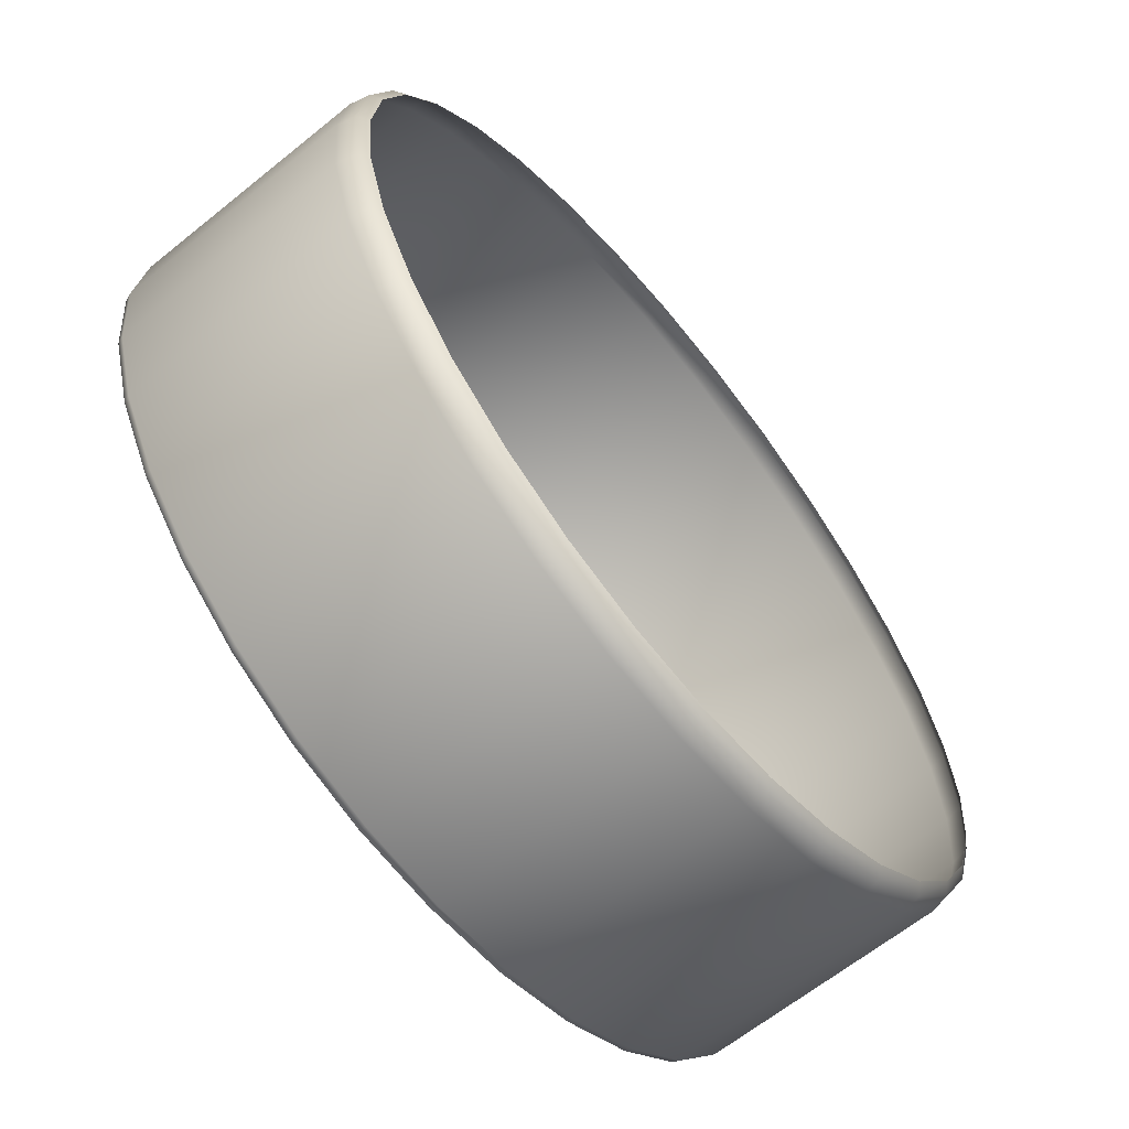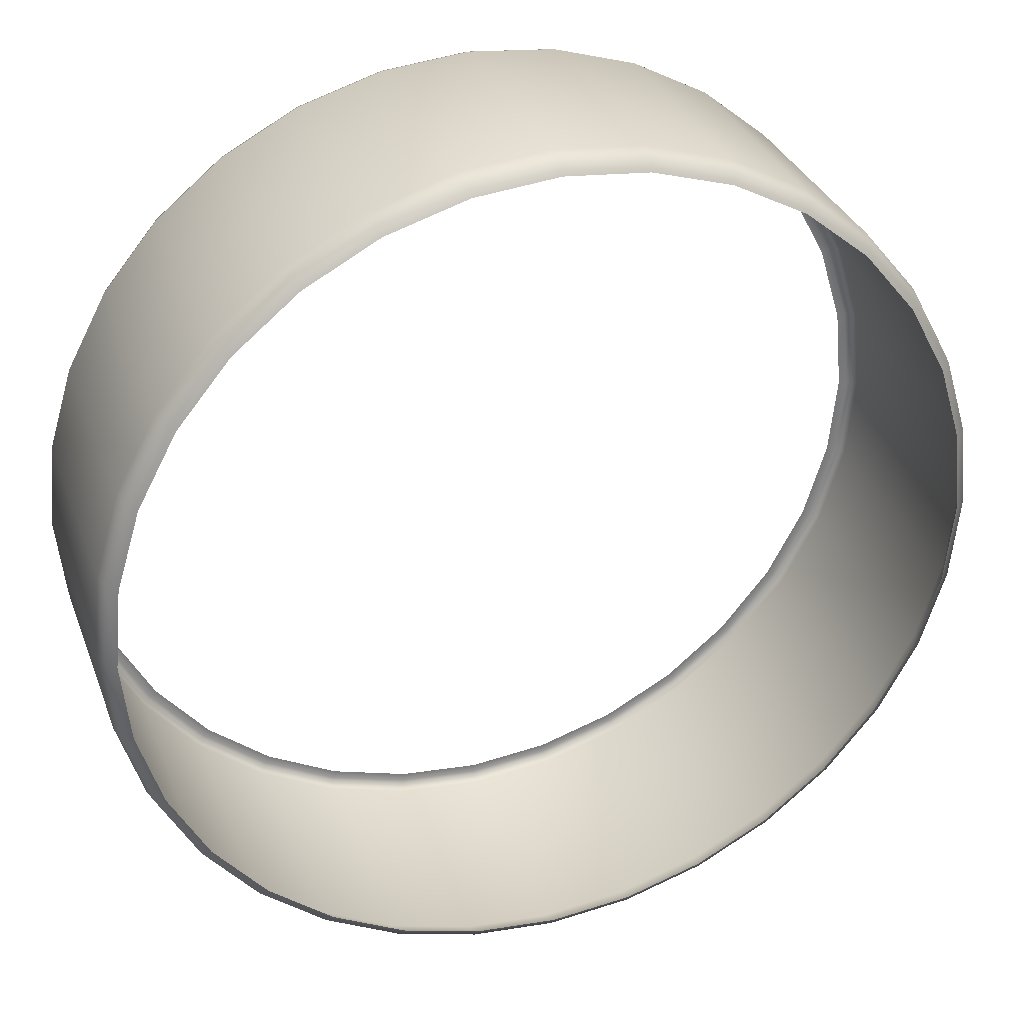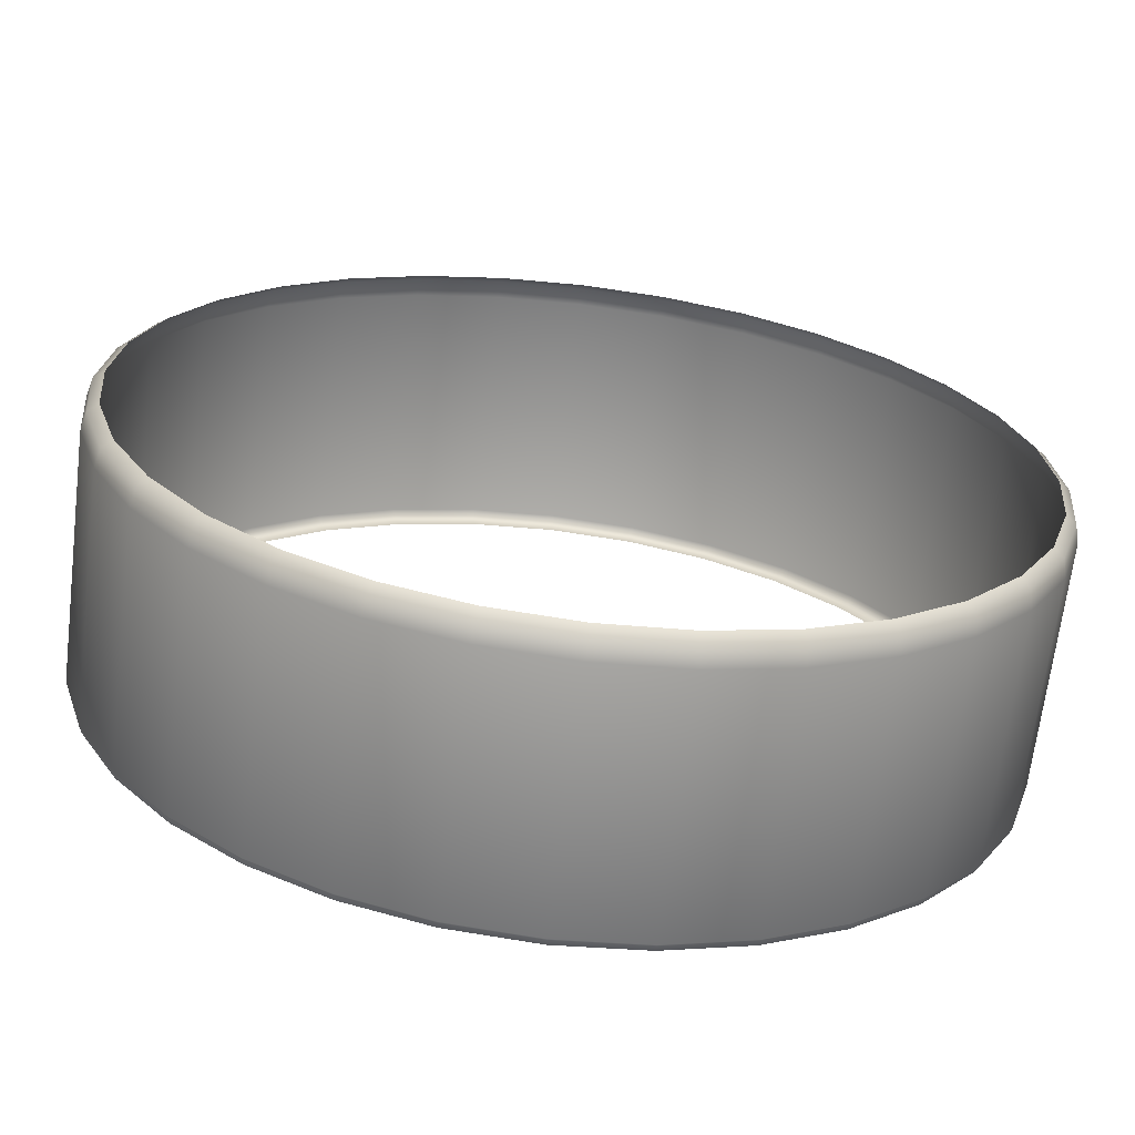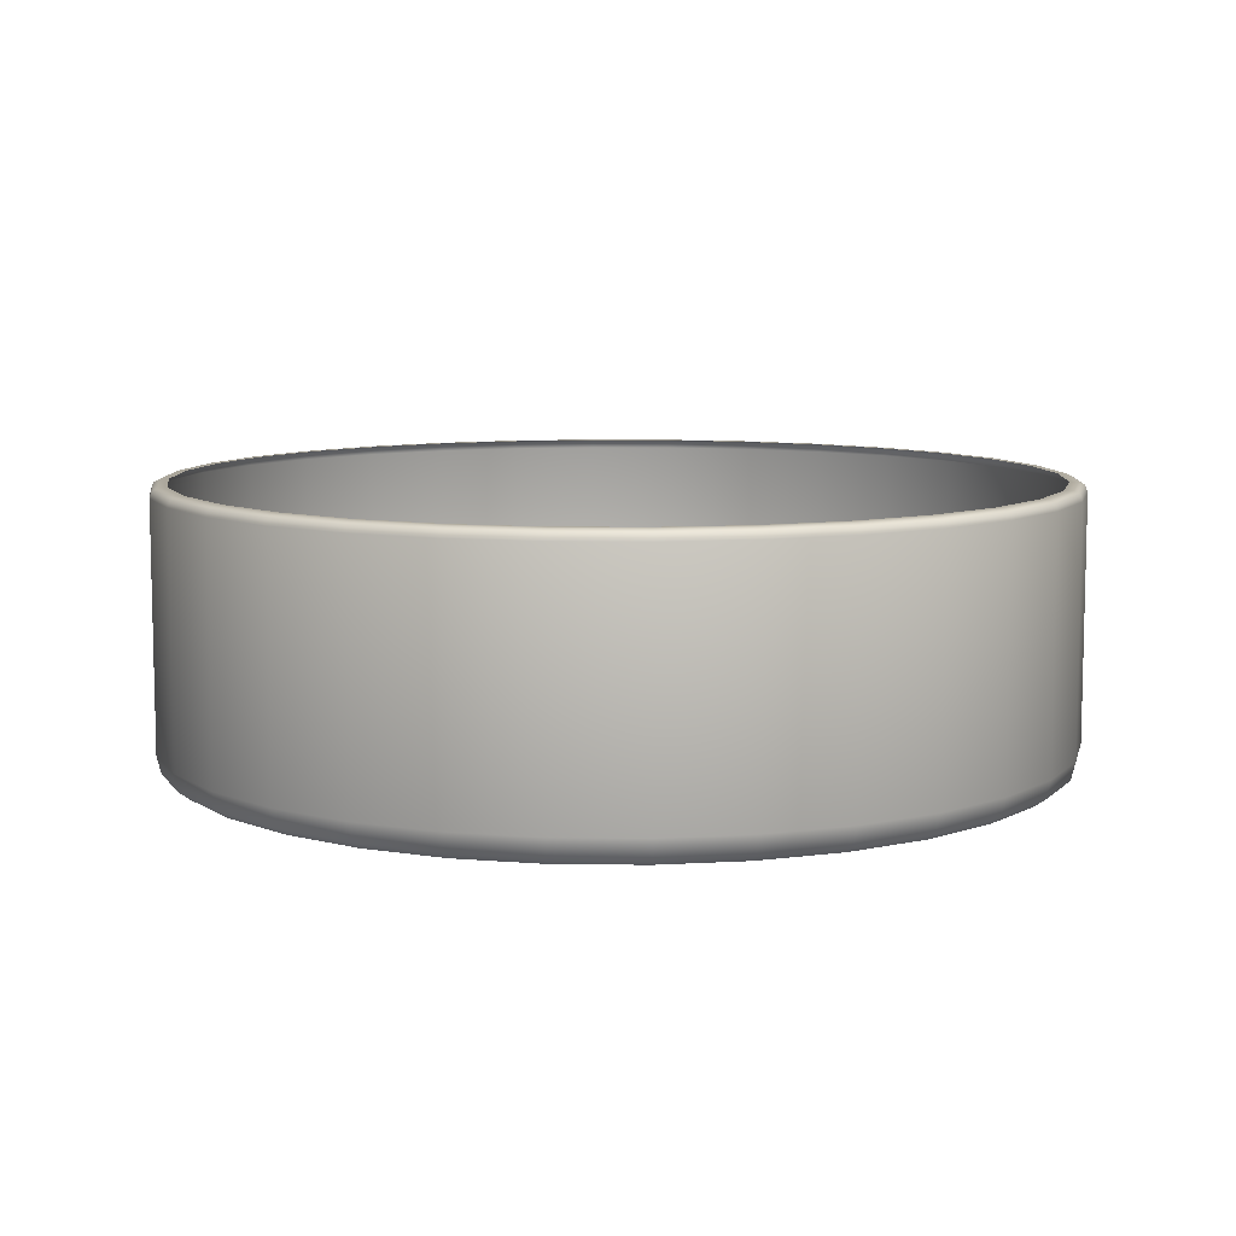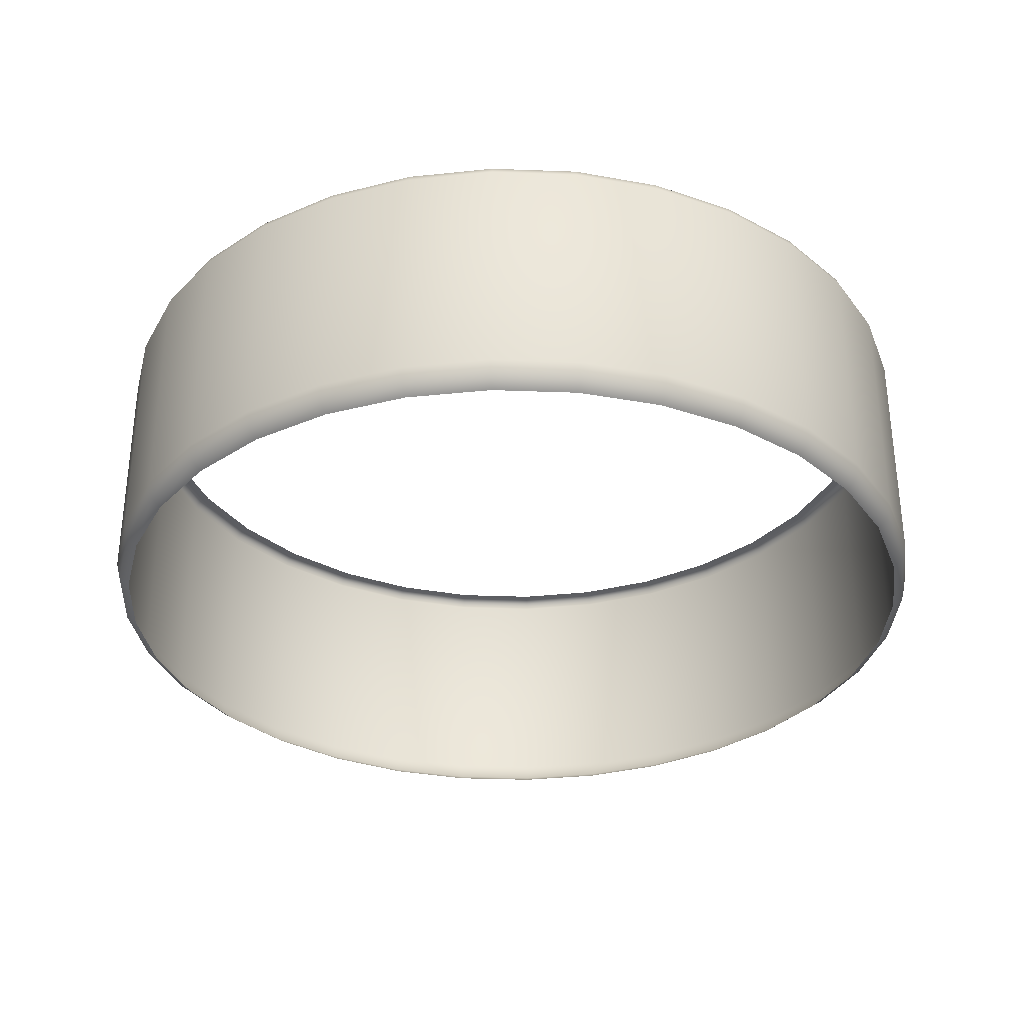
<metadata>
{"format":"obj","ext":"obj","renderer":"f3d","projection":"perspective","resolution":1024,"background":"white","views":[{"elev":-64.0,"azim":129.2,"up":"+Y"},{"elev":32.4,"azim":161.3,"up":"+Y"},{"elev":-67.1,"azim":173.0,"up":"+Y"},{"elev":8.6,"azim":-161.2,"up":"+Z"},{"elev":-32.9,"azim":-76.1,"up":"+Z"}]}
</metadata>
<code>
g CostumeDisplayStandElasticWaistband
v -1.162e-07 0.7695 0.4862
v -1.139e-07 0.7545 0.4862
v -0.1472 0.74 0.4862
v -0.1501 0.7547 0.4862
v -1.178e-07 0.7802 0.4811
v -0.2887 0.6971 0.4862
v -0.1522 0.7652 0.4811
v -1.185e-07 0.7847 0.4689
v -0.2945 0.7109 0.4862
v -0.4192 0.6273 0.4862
v -0.4275 0.6398 0.4862
v -0.5335 0.5335 0.4862
v -0.2986 0.7208 0.4811
v -0.1531 0.7696 0.4689
v -0.5441 0.5441 0.4862
v -0.6273 0.4192 0.4862
v -0.4335 0.6487 0.4811
v -0.6398 0.4275 0.4862
v -0.6971 0.2887 0.4862
v -0.1531 0.7696 0.04529
v -1.185e-07 0.7847 0.04529
v -1.173e-07 0.777 0.01327
v -0.3003 0.725 0.4689
v -0.5517 0.5517 0.4811
v -0.7109 0.2945 0.4862
v -0.74 0.1472 0.4862
v -0.1516 0.7621 0.01327
v -1.145e-07 0.7584 1.128e-06
v -0.148 0.7438 1.131e-06
v -0.3003 0.725 0.04529
v -0.2973 0.7178 0.01327
v -0.2902 0.7007 1.138e-06
v -0.4359 0.6524 0.04529
v -0.4317 0.646 0.01327
v -0.4213 0.6306 1.149e-06
v -0.4359 0.6524 0.4689
v -0.5549 0.5549 0.04529
v -0.5494 0.5494 0.01327
v -0.5363 0.5363 1.164e-06
v -0.5549 0.5549 0.4689
v -0.6524 0.4359 0.04529
v -0.646 0.4317 0.01327
v -0.6306 0.4213 1.183e-06
v -0.6487 0.4335 0.4811
v -0.6524 0.4359 0.4689
v -0.725 0.3003 0.04529
v -0.7178 0.2973 0.01327
v -0.7007 0.2902 1.204e-06
v -0.7208 0.2986 0.4811
v -0.725 0.3003 0.4689
v -0.7696 0.1531 0.04529
v -0.7621 0.1516 0.01327
v -0.7438 0.148 1.228e-06
v -0.7547 0.1501 0.4862
v -0.7545 -7.287e-07 0.4862
v -0.7652 0.1522 0.4811
v -0.7695 -7.31e-07 0.4862
v -0.74 -0.1472 0.4862
v -0.7696 0.1531 0.4689
v -0.7847 -8.051e-07 0.04529
v -0.777 -8.092e-07 0.01327
v -0.7584 -8.087e-07 1.252e-06
v -0.7547 -0.1501 0.4862
v -0.6971 -0.2887 0.4862
v -0.7802 -7.334e-07 0.4811
v -0.7847 -7.361e-07 0.4689
v -0.7696 -0.1531 0.04529
v -0.7621 -0.1516 0.01327
v -0.7438 -0.148 1.276e-06
v -0.7109 -0.2945 0.4862
v -0.6273 -0.4192 0.4862
v -0.7652 -0.1522 0.4811
v -0.7696 -0.1531 0.4689
v -0.725 -0.3003 0.04529
v -0.7178 -0.2973 0.01327
v -0.7007 -0.2902 1.299e-06
v -0.6398 -0.4275 0.4862
v -0.5335 -0.5335 0.4862
v -0.7208 -0.2986 0.4811
v -0.725 -0.3003 0.4689
v -0.6524 -0.4359 0.04529
v -0.646 -0.4317 0.01327
v -0.6306 -0.4213 1.32e-06
v -0.5441 -0.5441 0.4862
v -0.4192 -0.6273 0.4862
v -0.6487 -0.4335 0.4811
v -0.6524 -0.4359 0.4689
v -0.5549 -0.5549 0.04529
v -0.5494 -0.5494 0.01327
v -0.5363 -0.5363 1.339e-06
v -0.4275 -0.6398 0.4862
v -0.2887 -0.6971 0.4862
v -0.5517 -0.5517 0.4811
v -0.5549 -0.5549 0.4689
v -0.4359 -0.6524 0.04529
v -0.4317 -0.646 0.01327
v -0.4213 -0.6306 1.354e-06
v -0.2945 -0.7109 0.4862
v -0.1472 -0.74 0.4862
v -0.4335 -0.6487 0.4811
v -0.4359 -0.6524 0.4689
v -0.3003 -0.725 0.04529
v -0.2973 -0.7178 0.01327
v -0.2902 -0.7007 1.366e-06
v -0.1501 -0.7547 0.4862
v 1.139e-07 -0.7545 0.4862
v -0.2986 -0.7208 0.4811
v -0.3003 -0.725 0.4689
v -0.1531 -0.7696 0.04529
v -0.1516 -0.7621 0.01327
v -0.148 -0.7438 1.373e-06
v 1.162e-07 -0.7695 0.4862
v 0.1472 -0.74 0.4862
v -0.1522 -0.7652 0.4811
v -0.1531 -0.7696 0.4689
v 1.185e-07 -0.7847 0.04529
v 1.173e-07 -0.777 0.01327
v 1.145e-07 -0.7584 1.375e-06
v 0.1501 -0.7547 0.4862
v 0.2887 -0.6971 0.4862
v 1.178e-07 -0.7802 0.4811
v 1.185e-07 -0.7847 0.4689
v 0.1531 -0.7696 0.04529
v 0.1516 -0.7621 0.01327
v 0.148 -0.7438 1.373e-06
v 0.2945 -0.7109 0.4862
v 0.4192 -0.6273 0.4862
v 0.1522 -0.7652 0.4811
v 0.1531 -0.7696 0.4689
v 0.3003 -0.725 0.04529
v 0.2973 -0.7178 0.01327
v 0.2902 -0.7007 1.366e-06
v 0.4275 -0.6398 0.4862
v 0.5335 -0.5335 0.4862
v 0.2986 -0.7208 0.4811
v 0.3003 -0.725 0.4689
v 0.4359 -0.6524 0.04529
v 0.4317 -0.646 0.01327
v 0.4213 -0.6306 1.354e-06
v 0.5441 -0.5441 0.4862
v 0.6273 -0.4192 0.4862
v 0.4335 -0.6487 0.4811
v 0.4359 -0.6524 0.4689
v 0.5549 -0.5549 0.04529
v 0.5494 -0.5494 0.01327
v 0.5363 -0.5363 1.339e-06
v 0.6398 -0.4275 0.4862
v 0.6971 -0.2887 0.4862
v 0.5517 -0.5517 0.4811
v 0.5549 -0.5549 0.4689
v 0.6524 -0.4359 0.04529
v 0.646 -0.4317 0.01327
v 0.6306 -0.4213 1.32e-06
v 0.7109 -0.2945 0.4862
v 0.74 -0.1472 0.4862
v 0.6487 -0.4335 0.4811
v 0.6524 -0.4359 0.4689
v 0.725 -0.3003 0.04529
v 0.7178 -0.2973 0.01327
v 0.7007 -0.2902 1.299e-06
v 0.7547 -0.1501 0.4862
v 0.7545 -5.438e-07 0.4862
v 0.7208 -0.2986 0.4811
v 0.725 -0.3003 0.4689
v 0.7696 -0.1531 0.04529
v 0.7621 -0.1516 0.01327
v 0.7438 -0.148 1.276e-06
v 0.7695 -5.419e-07 0.4862
v 0.74 0.1472 0.4862
v 0.7652 -0.1522 0.4811
v 0.7696 -0.1531 0.4689
v 0.7847 -6.118e-07 0.04529
v 0.777 -6.177e-07 0.01327
v 0.7584 -6.214e-07 1.252e-06
v 0.7547 0.1501 0.4862
v 0.6971 0.2887 0.4862
v 0.7802 -5.413e-07 0.4811
v 0.7847 -5.428e-07 0.4689
v 0.7696 0.1531 0.04529
v 0.7621 0.1516 0.01327
v 0.7438 0.148 1.228e-06
v 0.7109 0.2945 0.4862
v 0.6273 0.4192 0.4862
v 0.7652 0.1522 0.4811
v 0.7696 0.1531 0.4689
v 0.725 0.3003 0.04529
v 0.7178 0.2973 0.01327
v 0.7007 0.2902 1.204e-06
v 0.6398 0.4275 0.4862
v 0.5335 0.5335 0.4862
v 0.7208 0.2986 0.4811
v 0.725 0.3003 0.4689
v 0.6524 0.4359 0.04529
v 0.646 0.4317 0.01327
v 0.6306 0.4213 1.183e-06
v 0.5441 0.5441 0.4862
v 0.4192 0.6273 0.4862
v 0.6487 0.4335 0.4811
v 0.6524 0.4359 0.4689
v 0.5549 0.5549 0.04529
v 0.5494 0.5494 0.01327
v 0.5363 0.5363 1.164e-06
v 0.4275 0.6398 0.4862
v 0.2887 0.6971 0.4862
v 0.5517 0.5517 0.4811
v 0.5549 0.5549 0.4689
v 0.4359 0.6524 0.04529
v 0.4317 0.646 0.01327
v 0.4213 0.6306 1.149e-06
v 0.2945 0.7109 0.4862
v 0.1472 0.74 0.4862
v 0.4335 0.6487 0.4811
v 0.4359 0.6524 0.4689
v 0.3003 0.725 0.04529
v 0.2973 0.7178 0.01327
v 0.2902 0.7007 1.138e-06
v 0.1501 0.7547 0.4862
v -1.139e-07 0.7545 0.4862
v -1.162e-07 0.7695 0.4862
v 0.2986 0.7208 0.4811
v 0.1522 0.7652 0.4811
v -1.178e-07 0.7802 0.4811
v 0.3003 0.725 0.4689
v 0.1531 0.7696 0.4689
v -1.185e-07 0.7847 0.4689
v -1.185e-07 0.7847 0.04529
v 0.1531 0.7696 0.04529
v 0.1516 0.7621 0.01327
v -1.173e-07 0.777 0.01327
v 0.148 0.7438 1.131e-06
v -1.145e-07 0.7584 1.128e-06
g CostumeDisplayStandElasticWaistband_0
f 3 2 1
f 4 3 1
f 1 5 4
f 6 3 4
f 5 7 4
f 5 8 7
f 9 6 4
f 4 7 9
f 10 6 9
f 11 10 9
f 12 10 11
f 7 13 9
f 9 13 11
f 8 14 7
f 7 14 13
f 15 12 11
f 16 12 15
f 13 17 11
f 11 17 15
f 18 16 15
f 19 16 18
f 14 8 20
f 8 21 20
f 21 22 20
f 14 23 13
f 13 23 17
f 17 24 15
f 15 24 18
f 25 19 18
f 26 19 25
f 22 27 20
f 22 28 27
f 28 29 27
f 14 20 30
f 20 27 30
f 23 14 30
f 27 29 31
f 27 31 30
f 29 32 31
f 23 30 33
f 30 31 33
f 31 32 34
f 31 34 33
f 32 35 34
f 36 23 33
f 23 36 17
f 17 36 24
f 33 34 37
f 36 33 37
f 34 35 38
f 34 38 37
f 35 39 38
f 36 40 24
f 40 36 37
f 37 38 41
f 40 37 41
f 38 39 42
f 38 42 41
f 39 43 42
f 24 40 44
f 24 44 18
f 18 44 25
f 45 40 41
f 40 45 44
f 41 42 46
f 45 41 46
f 42 43 47
f 42 47 46
f 43 48 47
f 44 49 25
f 44 45 49
f 50 45 46
f 45 50 49
f 46 47 51
f 50 46 51
f 47 48 52
f 47 52 51
f 48 53 52
f 25 49 54
f 54 26 25
f 55 26 54
f 49 50 56
f 49 56 54
f 57 55 54
f 54 56 57
f 58 55 57
f 59 50 51
f 50 59 56
f 51 52 60
f 59 51 60
f 52 53 61
f 52 61 60
f 53 62 61
f 63 58 57
f 64 58 63
f 56 65 57
f 56 59 65
f 57 65 63
f 66 59 60
f 59 66 65
f 60 61 67
f 66 60 67
f 61 62 68
f 61 68 67
f 62 69 68
f 70 64 63
f 71 64 70
f 65 72 63
f 65 66 72
f 63 72 70
f 73 66 67
f 66 73 72
f 67 68 74
f 73 67 74
f 68 69 75
f 68 75 74
f 69 76 75
f 77 71 70
f 78 71 77
f 72 79 70
f 72 73 79
f 70 79 77
f 80 73 74
f 73 80 79
f 74 75 81
f 80 74 81
f 75 76 82
f 75 82 81
f 76 83 82
f 84 78 77
f 85 78 84
f 79 86 77
f 79 80 86
f 77 86 84
f 87 80 81
f 80 87 86
f 81 82 88
f 87 81 88
f 82 83 89
f 82 89 88
f 83 90 89
f 91 85 84
f 92 85 91
f 86 93 84
f 86 87 93
f 84 93 91
f 94 87 88
f 87 94 93
f 88 89 95
f 94 88 95
f 89 90 96
f 89 96 95
f 90 97 96
f 98 92 91
f 99 92 98
f 93 100 91
f 93 94 100
f 91 100 98
f 101 94 95
f 94 101 100
f 95 96 102
f 101 95 102
f 96 97 103
f 96 103 102
f 97 104 103
f 105 99 98
f 106 99 105
f 100 107 98
f 100 101 107
f 98 107 105
f 108 101 102
f 101 108 107
f 102 103 109
f 108 102 109
f 103 104 110
f 103 110 109
f 104 111 110
f 112 106 105
f 113 106 112
f 107 114 105
f 107 108 114
f 105 114 112
f 115 108 109
f 108 115 114
f 109 110 116
f 115 109 116
f 110 111 117
f 110 117 116
f 111 118 117
f 119 113 112
f 120 113 119
f 114 121 112
f 114 115 121
f 112 121 119
f 122 115 116
f 115 122 121
f 116 117 123
f 122 116 123
f 117 118 124
f 117 124 123
f 118 125 124
f 126 120 119
f 127 120 126
f 121 128 119
f 121 122 128
f 119 128 126
f 129 122 123
f 122 129 128
f 123 124 130
f 129 123 130
f 124 125 131
f 124 131 130
f 125 132 131
f 133 127 126
f 134 127 133
f 128 135 126
f 128 129 135
f 126 135 133
f 136 129 130
f 129 136 135
f 130 131 137
f 136 130 137
f 131 132 138
f 131 138 137
f 132 139 138
f 140 134 133
f 141 134 140
f 135 142 133
f 135 136 142
f 133 142 140
f 143 136 137
f 136 143 142
f 137 138 144
f 143 137 144
f 138 139 145
f 138 145 144
f 139 146 145
f 147 141 140
f 148 141 147
f 142 149 140
f 142 143 149
f 140 149 147
f 150 143 144
f 143 150 149
f 144 145 151
f 150 144 151
f 145 146 152
f 145 152 151
f 146 153 152
f 154 148 147
f 155 148 154
f 149 156 147
f 149 150 156
f 147 156 154
f 157 150 151
f 150 157 156
f 151 152 158
f 157 151 158
f 152 153 159
f 152 159 158
f 153 160 159
f 161 155 154
f 162 155 161
f 156 163 154
f 156 157 163
f 161 154 163
f 164 157 158
f 157 164 163
f 158 159 165
f 164 158 165
f 159 160 166
f 159 166 165
f 160 167 166
f 168 162 161
f 169 162 168
f 170 161 163
f 170 163 164
f 168 161 170
f 171 164 165
f 171 170 164
f 165 166 172
f 171 165 172
f 166 167 173
f 166 173 172
f 167 174 173
f 175 169 168
f 176 169 175
f 177 168 170
f 177 170 171
f 175 168 177
f 178 171 172
f 178 177 171
f 172 173 179
f 178 172 179
f 173 174 180
f 173 180 179
f 174 181 180
f 182 176 175
f 183 176 182
f 184 175 177
f 184 177 178
f 175 184 182
f 185 178 179
f 185 184 178
f 179 180 186
f 185 179 186
f 180 181 187
f 180 187 186
f 181 188 187
f 189 183 182
f 190 183 189
f 184 191 182
f 184 185 191
f 182 191 189
f 192 185 186
f 185 192 191
f 186 187 193
f 192 186 193
f 187 188 194
f 187 194 193
f 188 195 194
f 196 190 189
f 197 190 196
f 191 198 189
f 191 192 198
f 189 198 196
f 199 192 193
f 192 199 198
f 193 194 200
f 199 193 200
f 194 195 201
f 194 201 200
f 195 202 201
f 203 197 196
f 204 197 203
f 198 205 196
f 198 199 205
f 196 205 203
f 206 199 200
f 199 206 205
f 200 201 207
f 206 200 207
f 201 202 208
f 201 208 207
f 202 209 208
f 210 204 203
f 211 204 210
f 205 212 203
f 205 206 212
f 203 212 210
f 213 206 207
f 206 213 212
f 207 208 214
f 213 207 214
f 208 209 215
f 208 215 214
f 209 216 215
f 217 211 210
f 218 211 217
f 219 218 217
f 212 220 210
f 212 213 220
f 210 220 217
f 217 221 219
f 220 221 217
f 221 222 219
f 213 223 220
f 223 213 214
f 220 223 221
f 221 224 222
f 223 224 221
f 224 225 222
f 225 224 226
f 223 214 227
f 224 223 227
f 224 227 226
f 214 215 227
f 227 228 226
f 215 228 227
f 215 216 228
f 228 229 226
f 216 230 228
f 228 230 229
f 230 231 229

</code>
